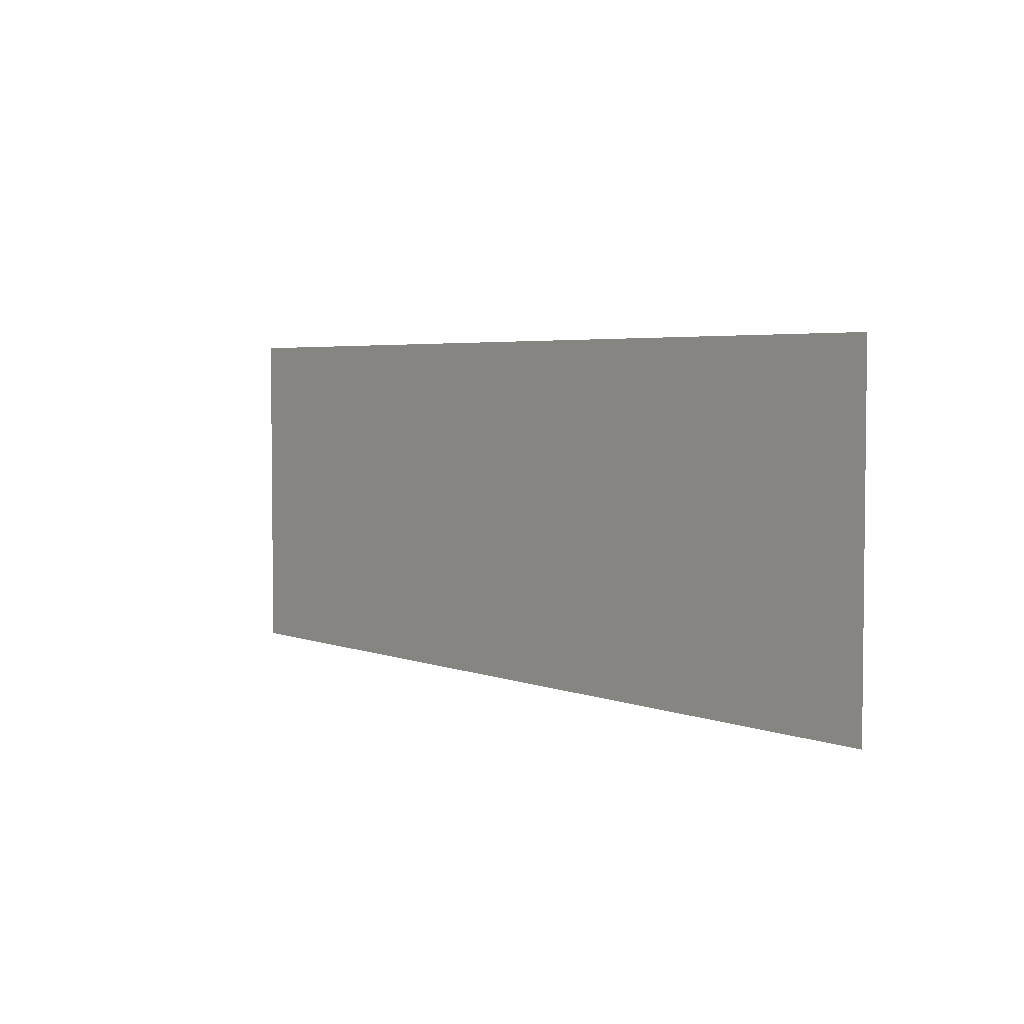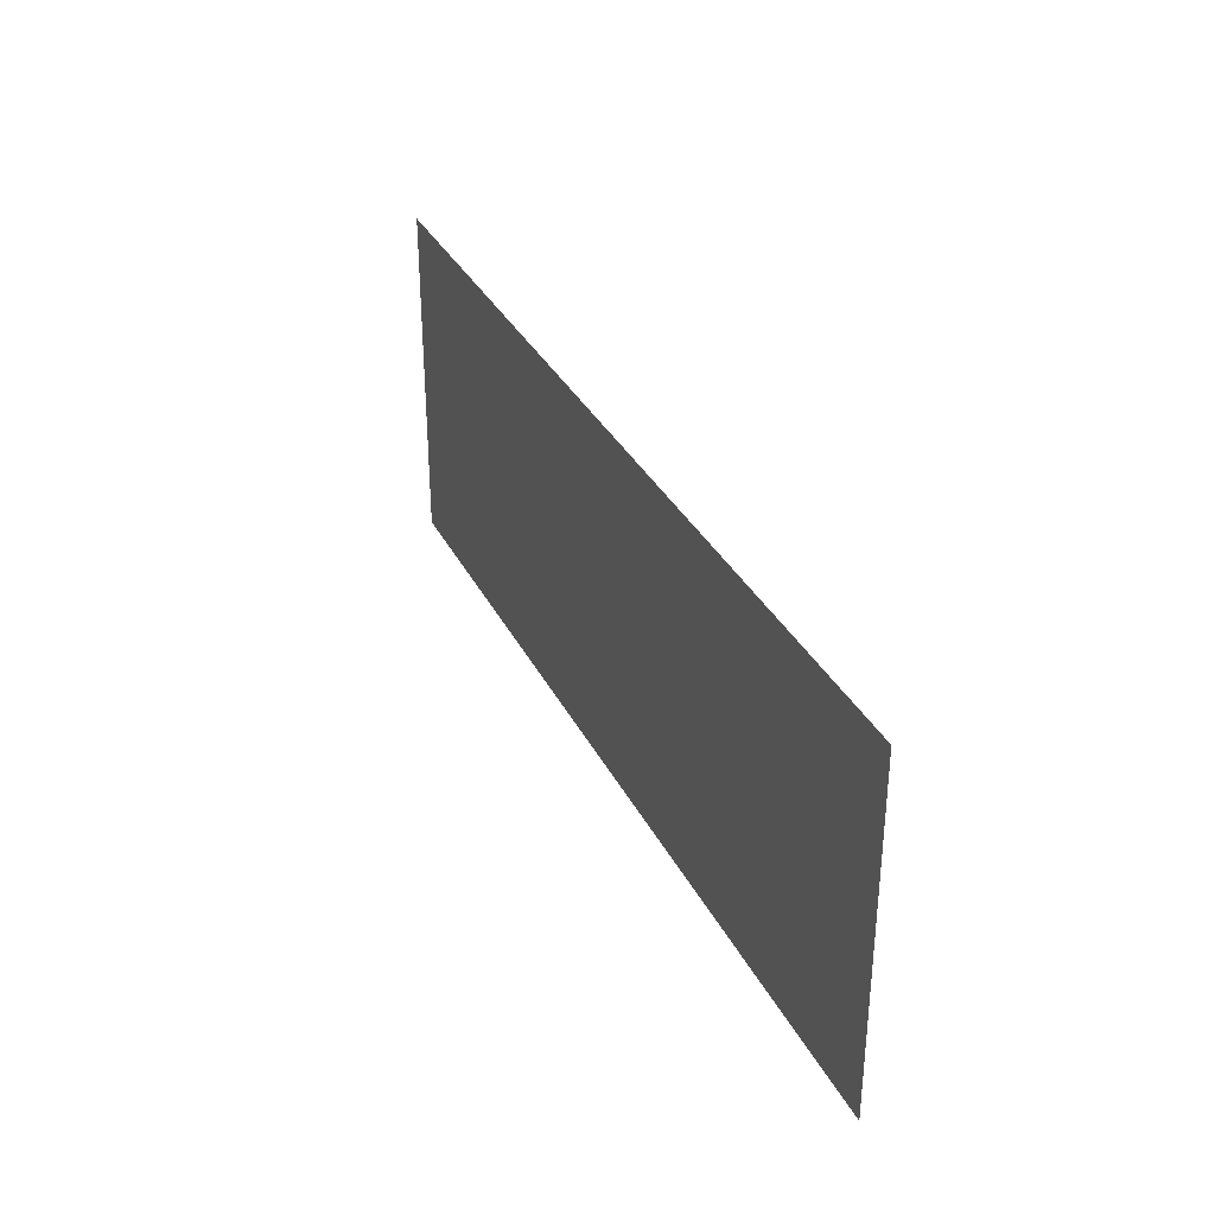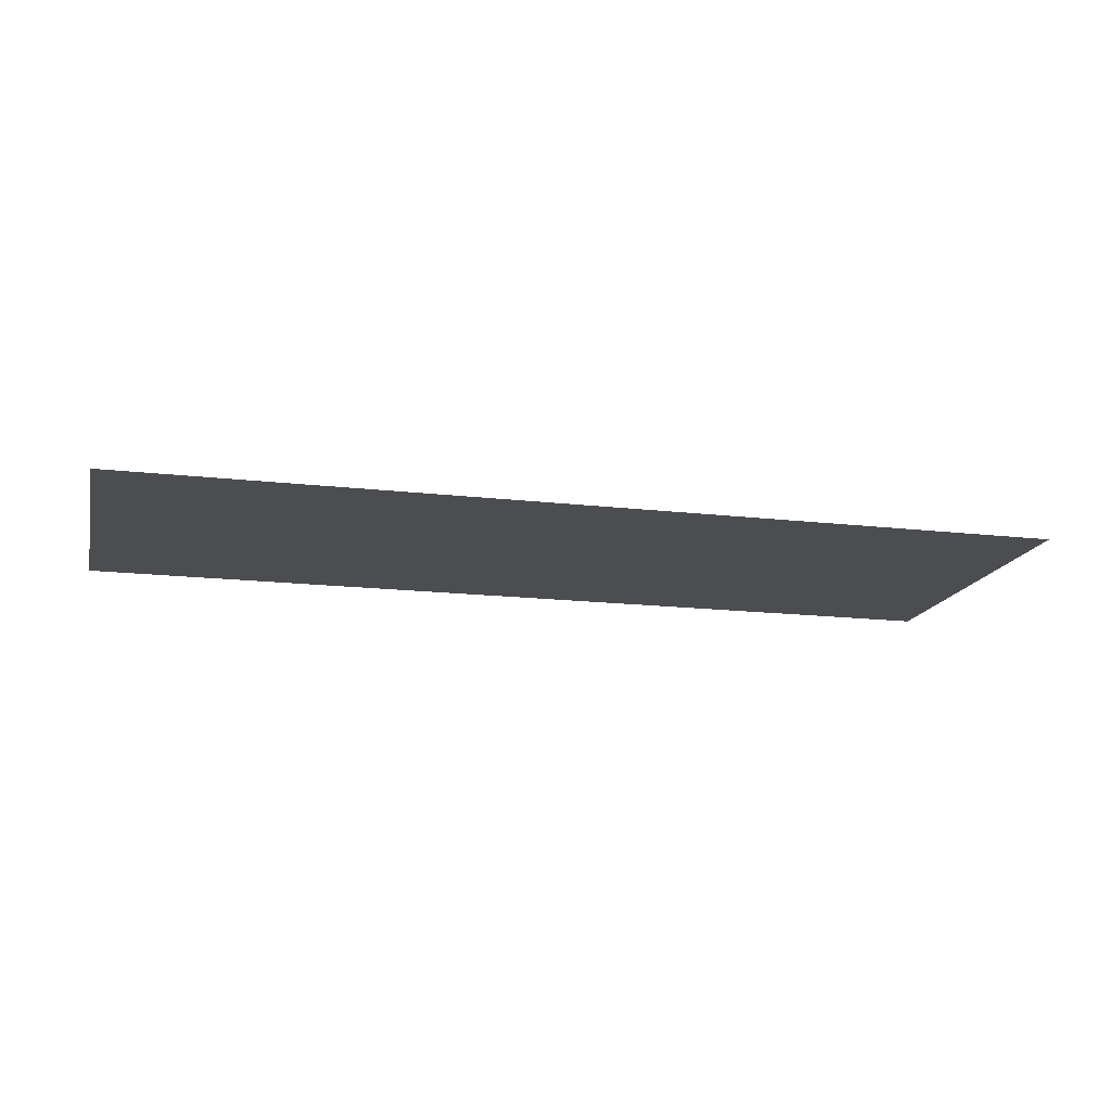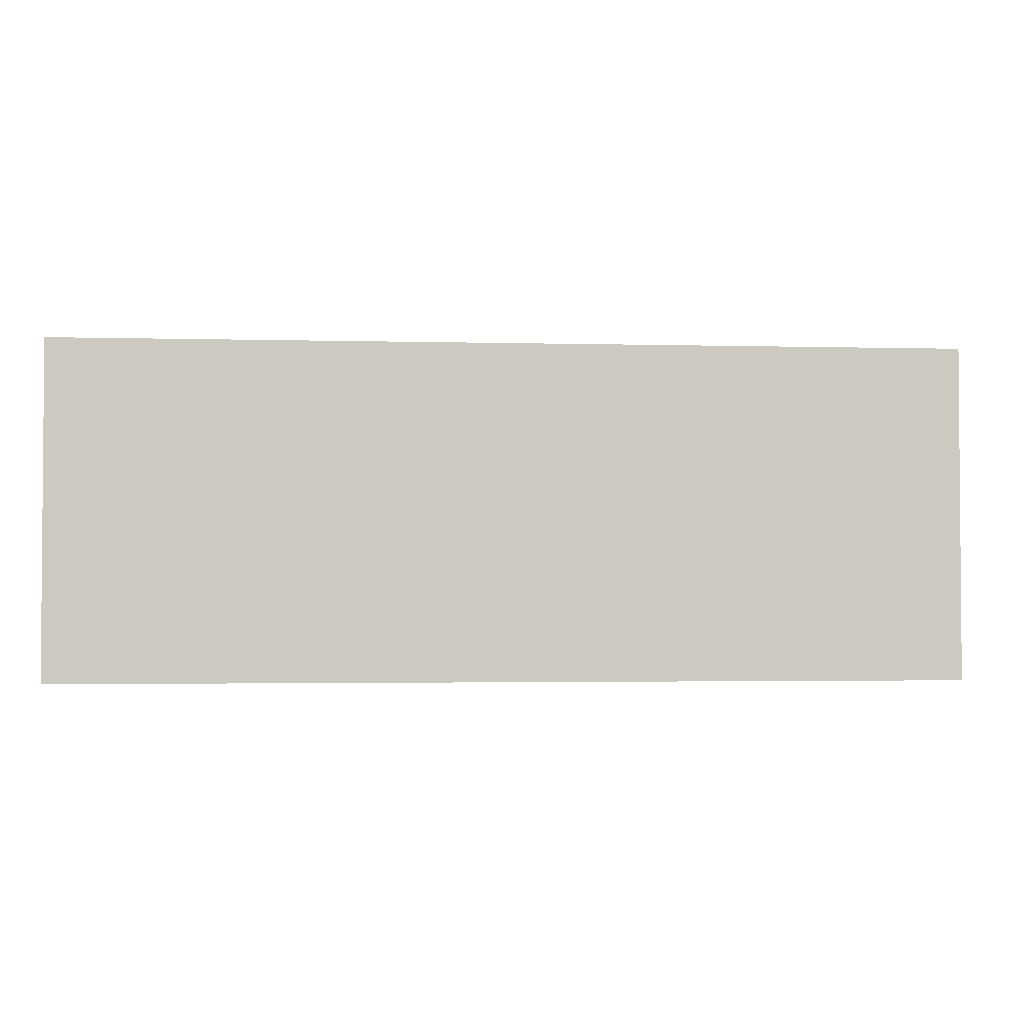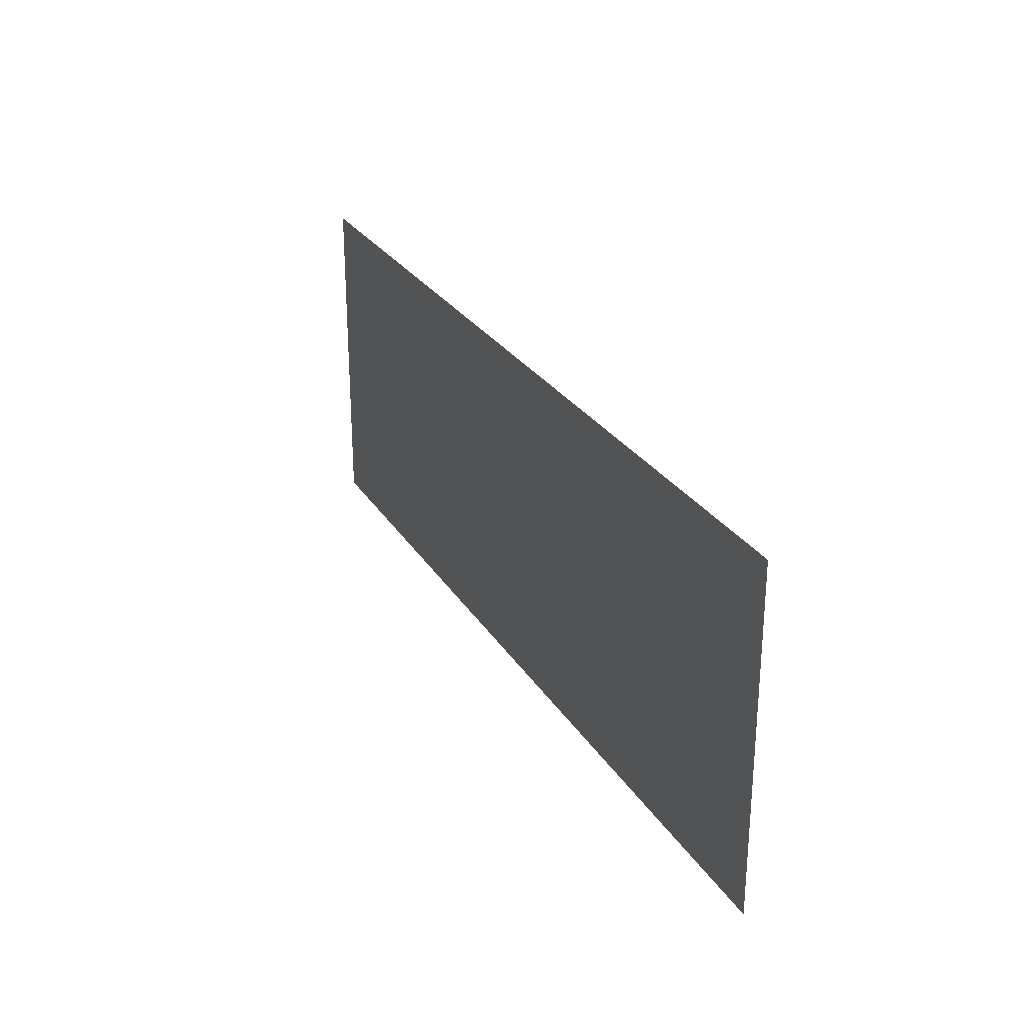
<metadata>
{"format":"obj","ext":"obj","renderer":"f3d","projection":"perspective","resolution":1024,"background":"white","views":[{"elev":3.9,"azim":51.7,"up":"+Z"},{"elev":33.1,"azim":66.6,"up":"+Z"},{"elev":-16.2,"azim":-13.6,"up":"+Y"},{"elev":-2.5,"azim":174.5,"up":"+Z"},{"elev":26.8,"azim":-115.1,"up":"+Z"}]}
</metadata>
<code>
o group1_TEMPORARY_IMPORT_NAMESPACE_室外____:pCubeSh5.004
v -9.5 -2e-06 3.5
v 9.5 -2e-06 3.5
v -9.5 2e-06 -3.5
v 9.5 2e-06 -3.5
f 3 1 2 4

</code>
